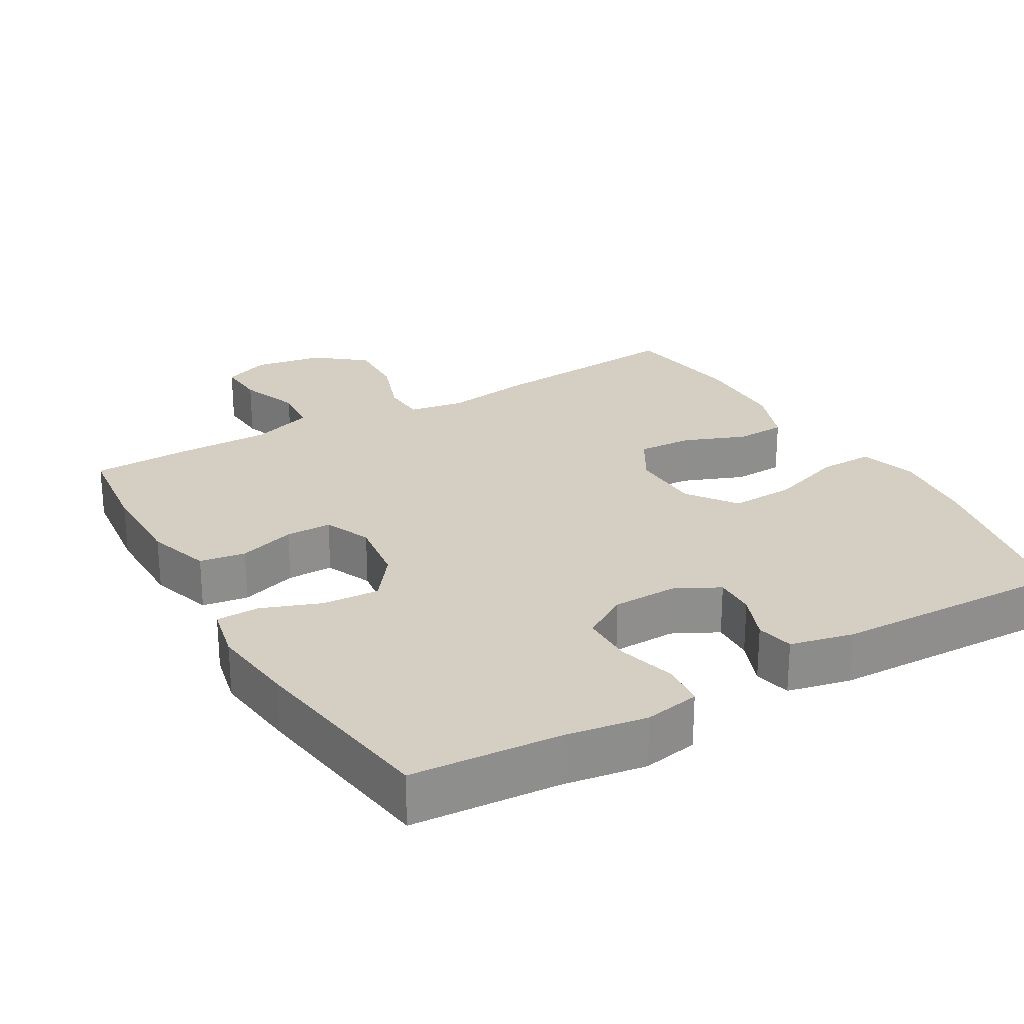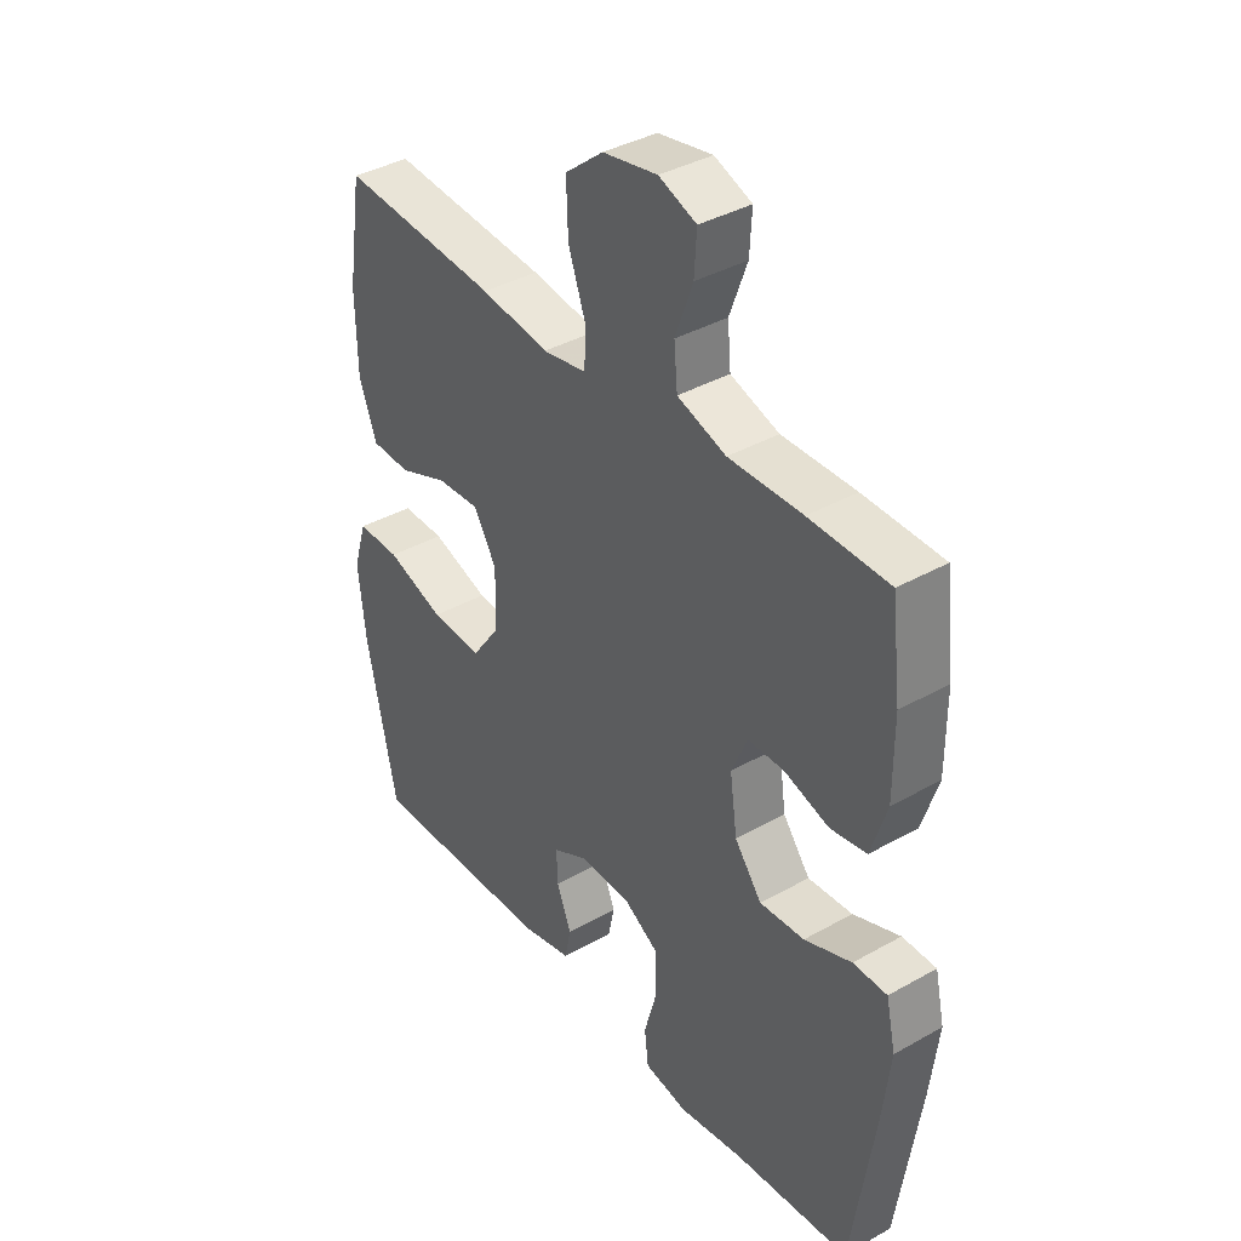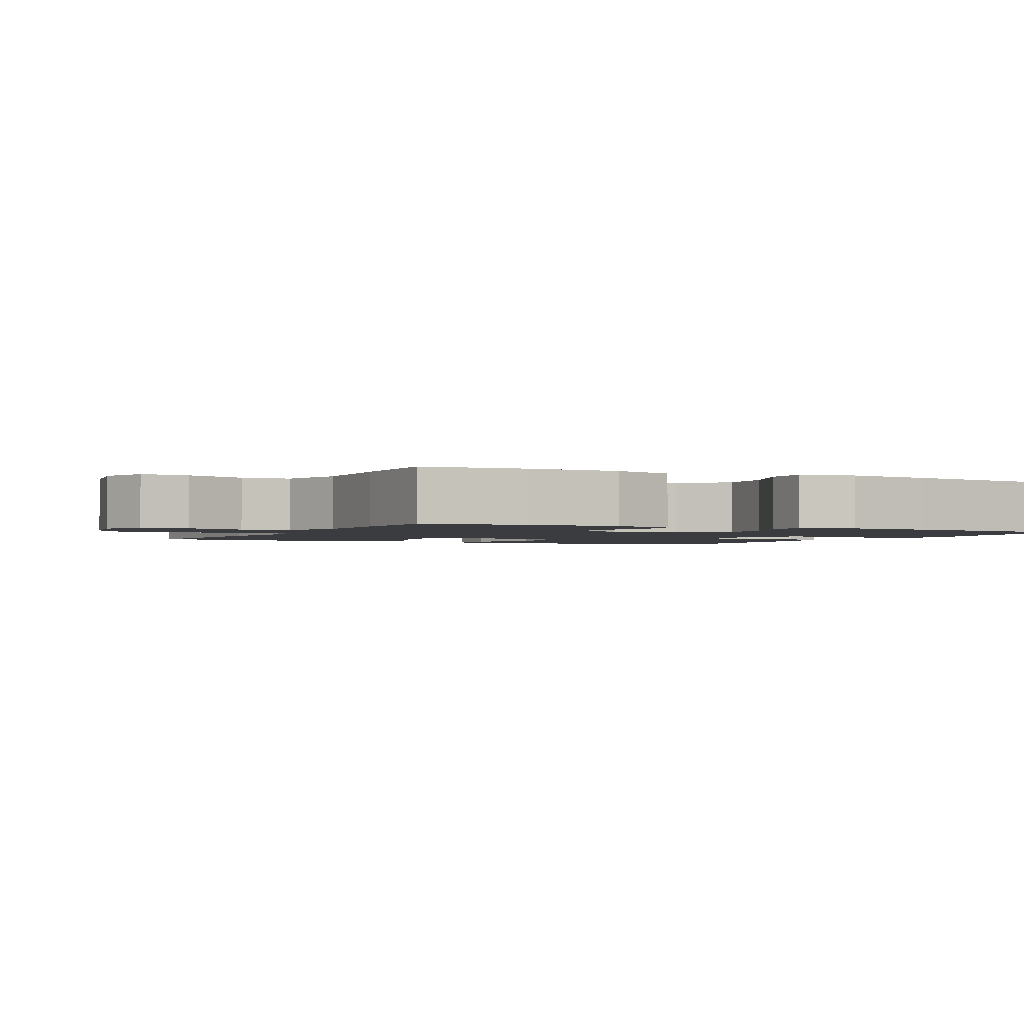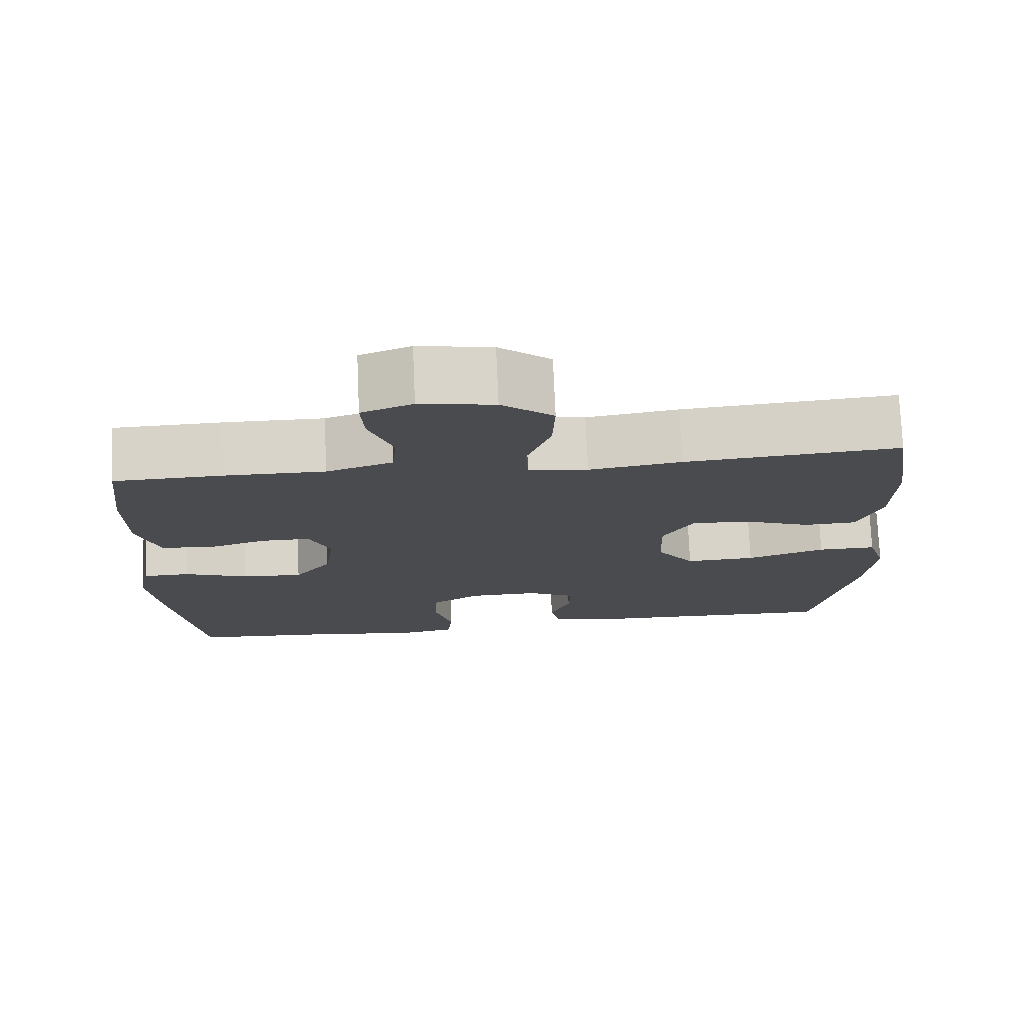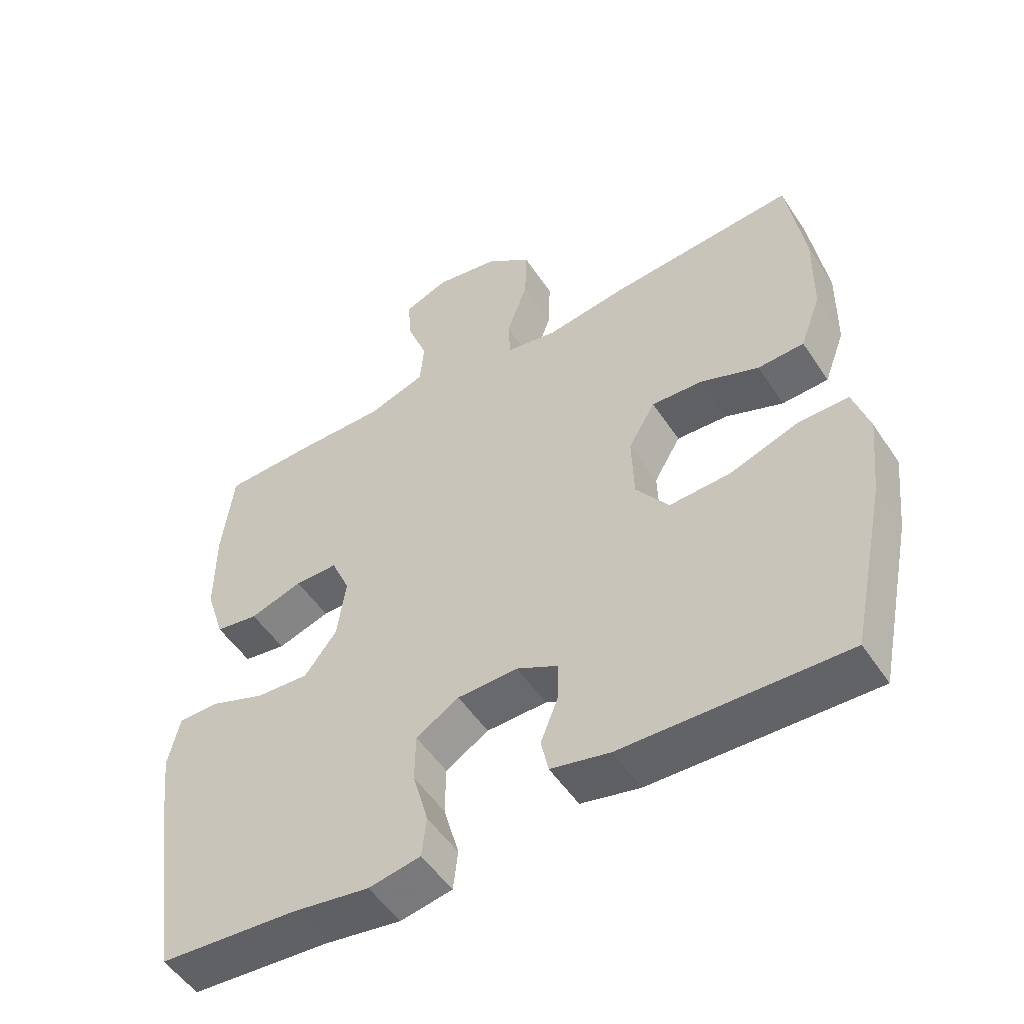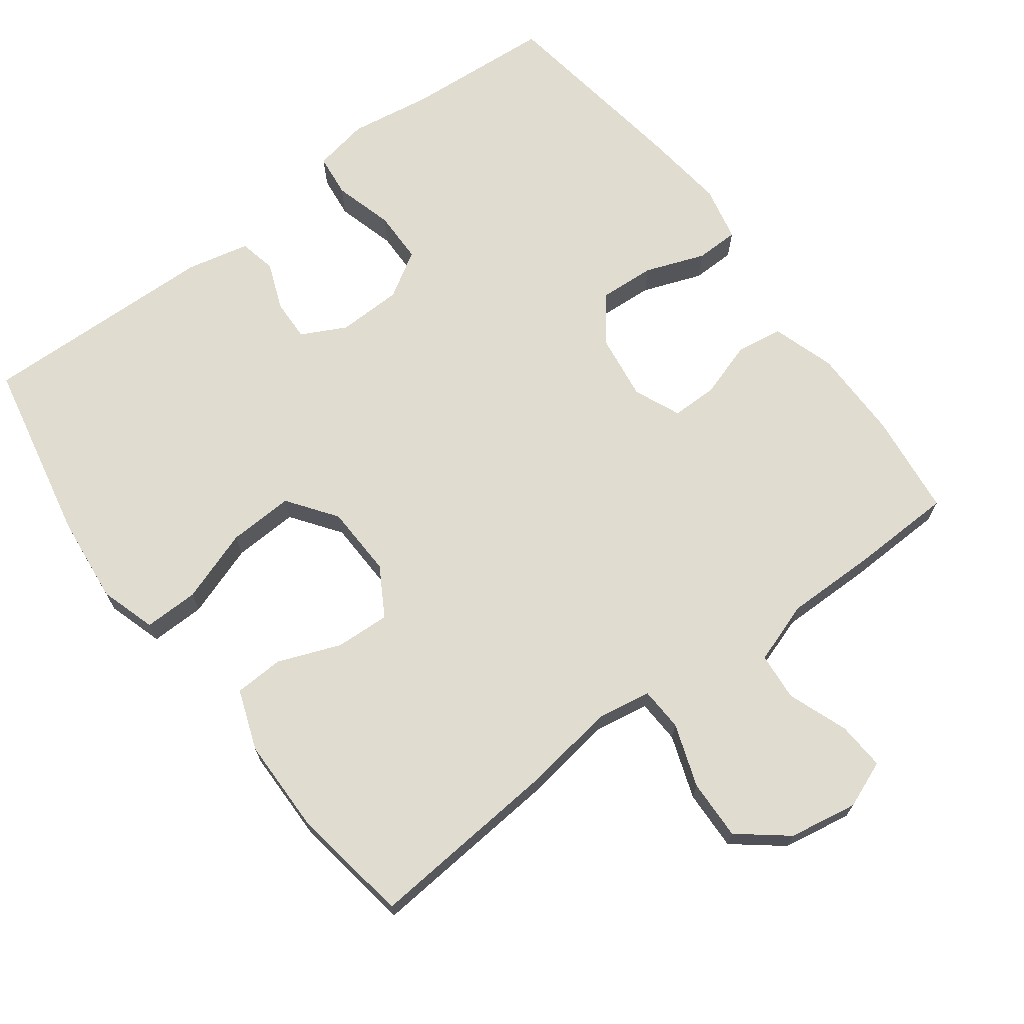
<metadata>
{"format":"obj","ext":"obj","renderer":"f3d","projection":"perspective","resolution":1024,"background":"white","views":[{"elev":25.5,"azim":149.8,"up":"+Y"},{"elev":38.1,"azim":54.3,"up":"+Z"},{"elev":-1.9,"azim":63.8,"up":"+Y"},{"elev":75.6,"azim":177.5,"up":"+Z"},{"elev":-51.9,"azim":-147.4,"up":"+Z"},{"elev":69.7,"azim":-36.9,"up":"+Y"}]}
</metadata>
<code>
v 0.5 0.07 0.5
v 0.517 0.07 0.357
v 0.517 0.07 0.228
v 0.489 0.07 0.14
v 0.425 0.07 0.13
v 0.346 0.07 0.155
v 0.282 0.07 0.155
v 0.254 0.07 0.09
v 0.267 0.07 -0.003
v 0.315 0.07 -0.066
v 0.394 0.07 -0.061
v 0.477 0.07 -0.03
v 0.537 0.07 -0.031
v 0.554 0.07 -0.108
v 0.54 0.07 -0.228
v 0.5 0.07 -0.5
v 0.295 0.07 -0.515
v 0.18 0.07 -0.533
v 0.103 0.07 -0.519
v 0.096 0.07 -0.459
v 0.119 0.07 -0.376
v 0.118 0.07 -0.303
v 0.054 0.07 -0.264
v -0.036 0.07 -0.262
v -0.098 0.07 -0.294
v -0.096 0.07 -0.352
v -0.07 0.07 -0.418
v -0.081 0.07 -0.47
v -0.169 0.07 -0.49
v -0.5 0.07 -0.5
v -0.553 0.07 -0.245
v -0.566 0.07 -0.123
v -0.542 0.07 -0.045
v -0.466 0.07 -0.046
v -0.364 0.07 -0.081
v -0.273 0.07 -0.085
v -0.224 0.07 -0.017
v -0.221 0.07 0.083
v -0.261 0.07 0.151
v -0.337 0.07 0.147
v -0.424 0.07 0.113
v -0.493 0.07 0.116
v -0.524 0.07 0.2
v -0.526 0.07 0.331
v -0.5 0.07 0.5
v -0.222 0.07 0.477
v -0.102 0.07 0.459
v -0.025 0.07 0.472
v -0.022 0.07 0.533
v -0.053 0.07 0.621
v -0.056 0.07 0.705
v 0.011 0.07 0.759
v 0.107 0.07 0.776
v 0.173 0.07 0.75
v 0.169 0.07 0.683
v 0.138 0.07 0.599
v 0.144 0.07 0.532
v 0.23 0.07 0.503
v 0.36 0.07 0.504
v 0.5 0 0.5
v 0.517 0 0.357
v 0.517 0 0.228
v 0.489 0 0.14
v 0.425 0 0.13
v 0.346 0 0.155
v 0.282 0 0.155
v 0.254 0 0.09
v 0.267 0 -0.003
v 0.315 0 -0.066
v 0.394 0 -0.061
v 0.477 0 -0.03
v 0.537 0 -0.031
v 0.554 0 -0.108
v 0.54 0 -0.228
v 0.5 0 -0.5
v 0.295 0 -0.515
v 0.18 0 -0.533
v 0.103 0 -0.519
v 0.096 0 -0.459
v 0.119 0 -0.376
v 0.118 0 -0.303
v 0.054 0 -0.264
v -0.036 0 -0.262
v -0.098 0 -0.294
v -0.096 0 -0.352
v -0.07 0 -0.418
v -0.081 0 -0.47
v -0.169 0 -0.49
v -0.5 0 -0.5
v -0.553 0 -0.245
v -0.566 0 -0.123
v -0.542 0 -0.045
v -0.466 0 -0.046
v -0.364 0 -0.081
v -0.273 0 -0.085
v -0.224 0 -0.017
v -0.221 0 0.083
v -0.261 0 0.151
v -0.337 0 0.147
v -0.424 0 0.113
v -0.493 0 0.116
v -0.524 0 0.2
v -0.526 0 0.331
v -0.5 0 0.5
v -0.222 0 0.477
v -0.102 0 0.459
v -0.025 0 0.472
v -0.022 0 0.533
v -0.053 0 0.621
v -0.056 0 0.705
v 0.011 0 0.759
v 0.107 0 0.776
v 0.173 0 0.75
v 0.169 0 0.683
v 0.138 0 0.599
v 0.144 0 0.532
v 0.23 0 0.503
v 0.36 0 0.504
f 58 59 1 2
f 57 58 2 3
f 53 54 55 56
f 53 56 57
f 52 53 57
f 49 50 51 52
f 48 49 52 57
f 44 45 46 47
f 44 47 48
f 43 44 48
f 40 41 42 43
f 39 40 43 48
f 38 39 48 57
f 32 33 34 35
f 32 35 36
f 31 32 36
f 30 31 36
f 29 30 36 37
f 26 27 28 29
f 25 26 29 37
f 18 19 20 21
f 17 18 21 22
f 16 17 22
f 15 16 22 23
f 11 12 13 14
f 10 11 14 15
f 3 4 5 6
f 3 6 7
f 57 3 7
f 38 57 7 8
f 24 25 37 38
f 24 38 8 9
f 10 15 23 24
f 9 10 24
f 61 60 118 117
f 62 61 117 116
f 115 114 113 112
f 116 115 112
f 116 112 111
f 111 110 109 108
f 116 111 108 107
f 106 105 104 103
f 107 106 103
f 107 103 102
f 102 101 100 99
f 107 102 99 98
f 116 107 98 97
f 94 93 92 91
f 95 94 91
f 95 91 90
f 95 90 89
f 96 95 89 88
f 88 87 86 85
f 96 88 85 84
f 80 79 78 77
f 81 80 77 76
f 81 76 75
f 82 81 75 74
f 73 72 71 70
f 74 73 70 69
f 65 64 63 62
f 66 65 62
f 66 62 116
f 67 66 116 97
f 97 96 84 83
f 68 67 97 83
f 83 82 74 69
f 83 69 68
f 1 60 61 2
f 2 61 62 3
f 3 62 63 4
f 4 63 64 5
f 5 64 65 6
f 6 65 66 7
f 7 66 67 8
f 8 67 68 9
f 9 68 69 10
f 10 69 70 11
f 11 70 71 12
f 12 71 72 13
f 13 72 73 14
f 14 73 74 15
f 15 74 75 16
f 16 75 76 17
f 17 76 77 18
f 18 77 78 19
f 19 78 79 20
f 20 79 80 21
f 21 80 81 22
f 22 81 82 23
f 23 82 83 24
f 24 83 84 25
f 25 84 85 26
f 26 85 86 27
f 27 86 87 28
f 28 87 88 29
f 29 88 89 30
f 30 89 90 31
f 31 90 91 32
f 32 91 92 33
f 33 92 93 34
f 34 93 94 35
f 35 94 95 36
f 36 95 96 37
f 37 96 97 38
f 38 97 98 39
f 39 98 99 40
f 40 99 100 41
f 41 100 101 42
f 42 101 102 43
f 43 102 103 44
f 44 103 104 45
f 45 104 105 46
f 46 105 106 47
f 47 106 107 48
f 48 107 108 49
f 49 108 109 50
f 50 109 110 51
f 51 110 111 52
f 52 111 112 53
f 53 112 113 54
f 54 113 114 55
f 55 114 115 56
f 56 115 116 57
f 57 116 117 58
f 58 117 118 59
f 59 118 60 1

</code>
